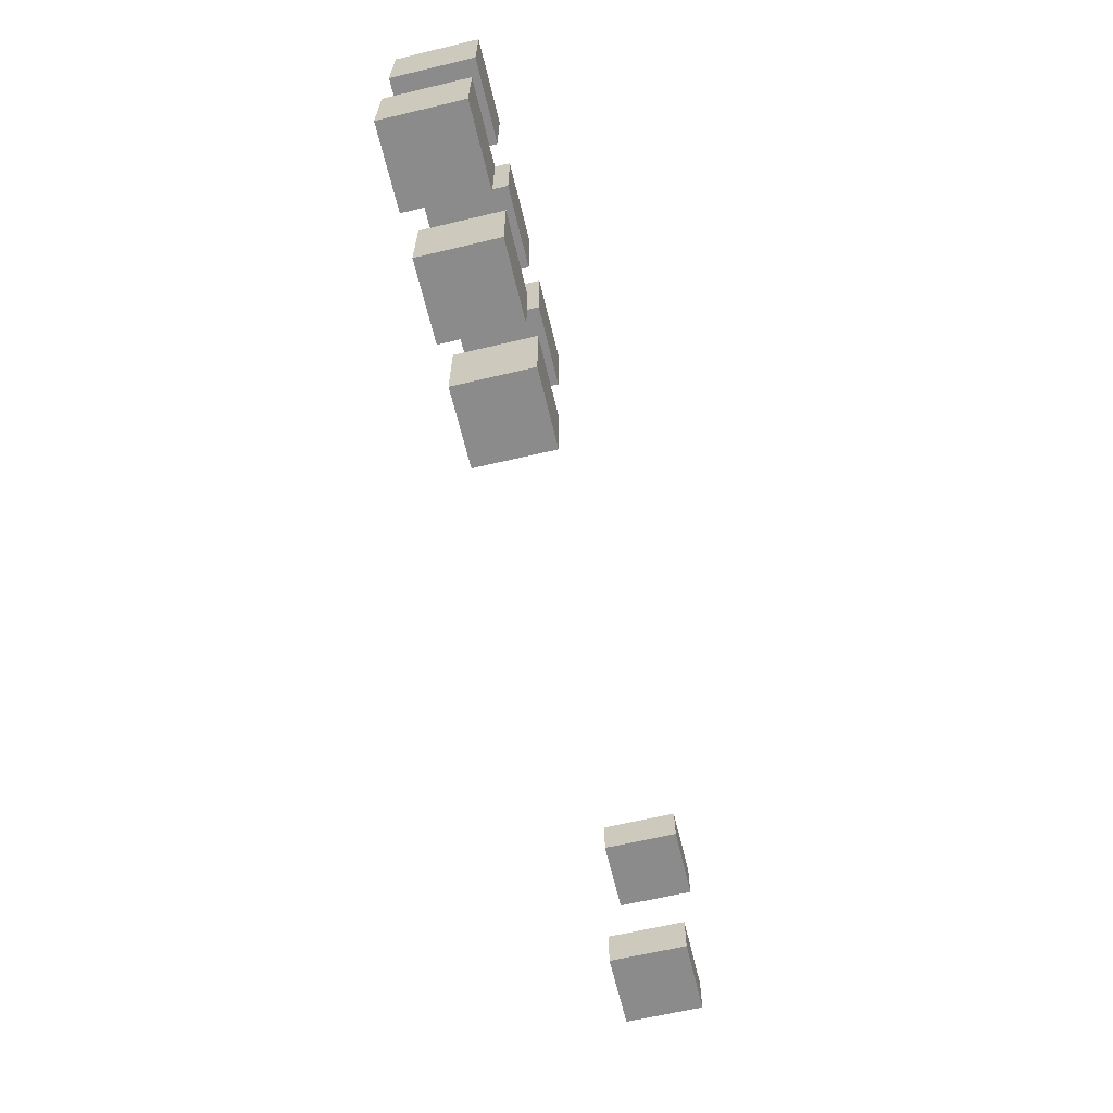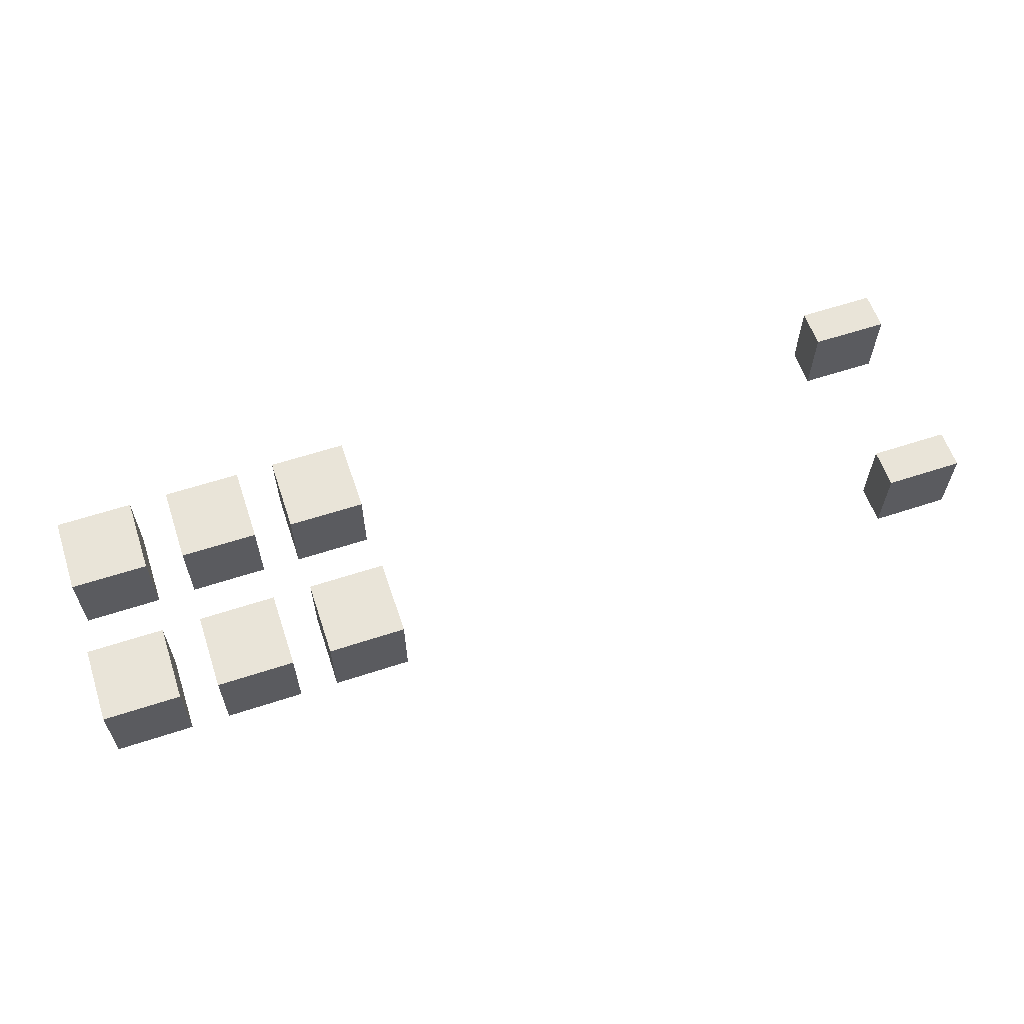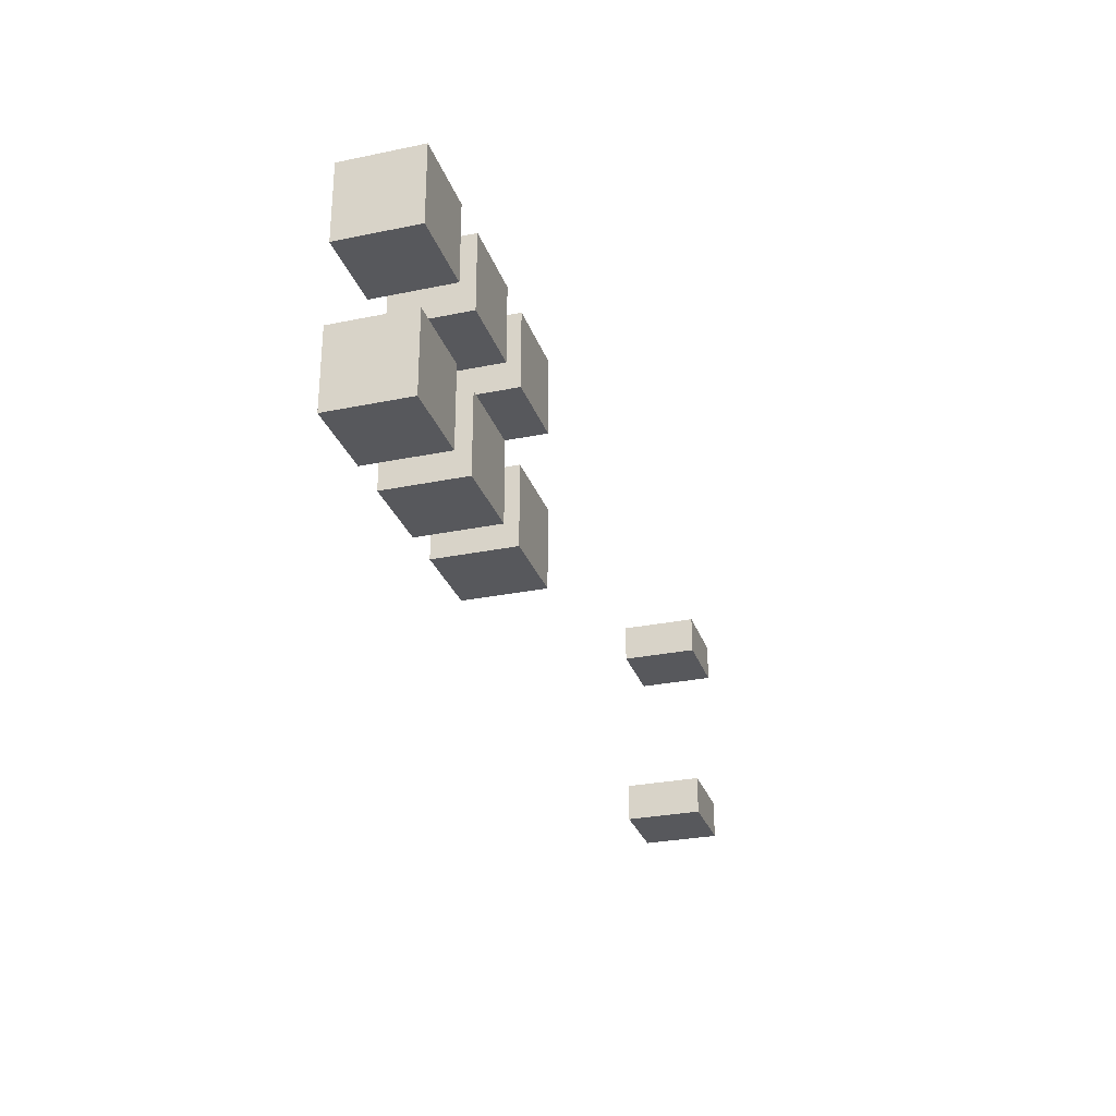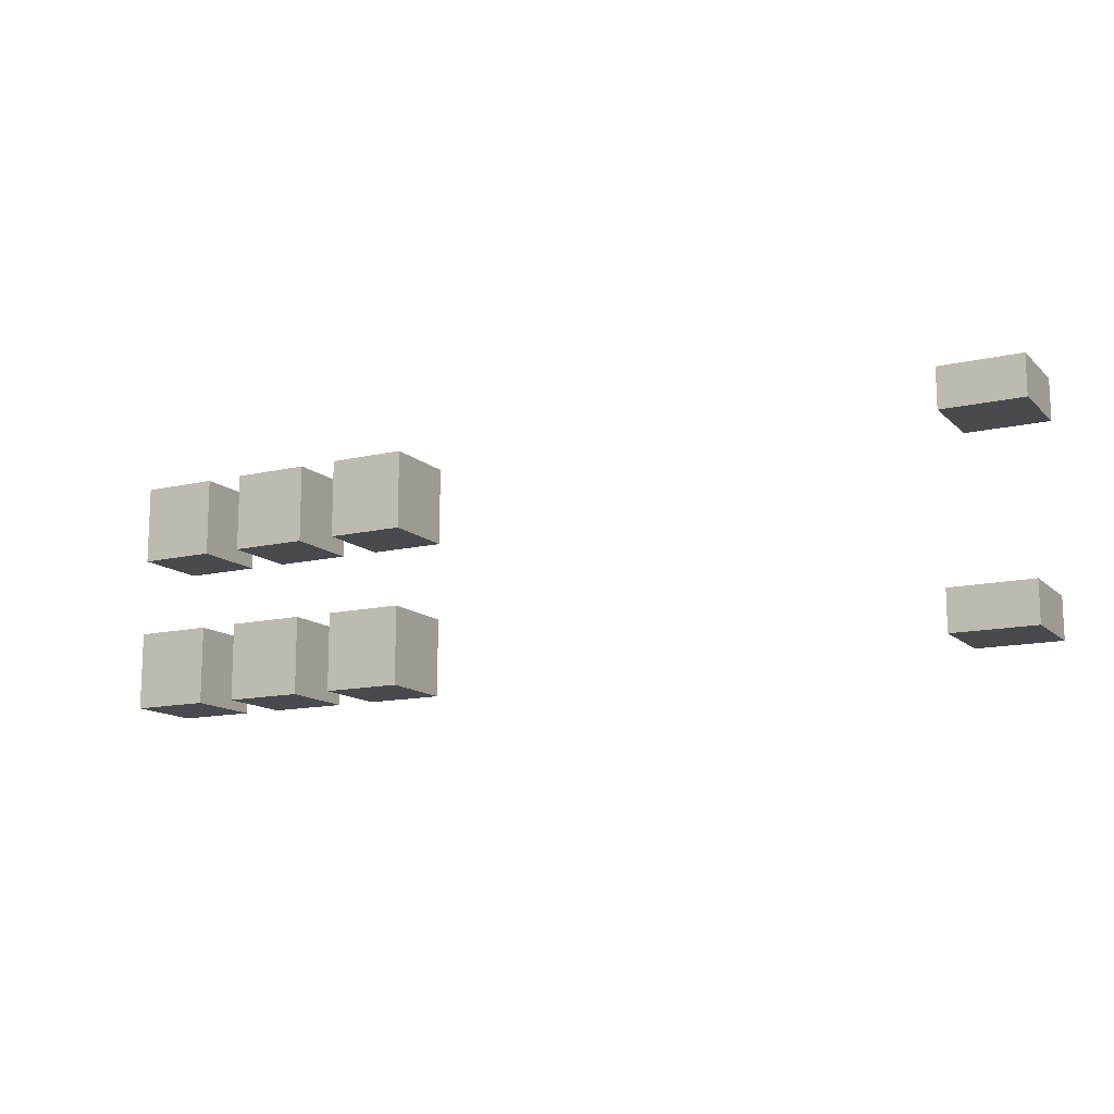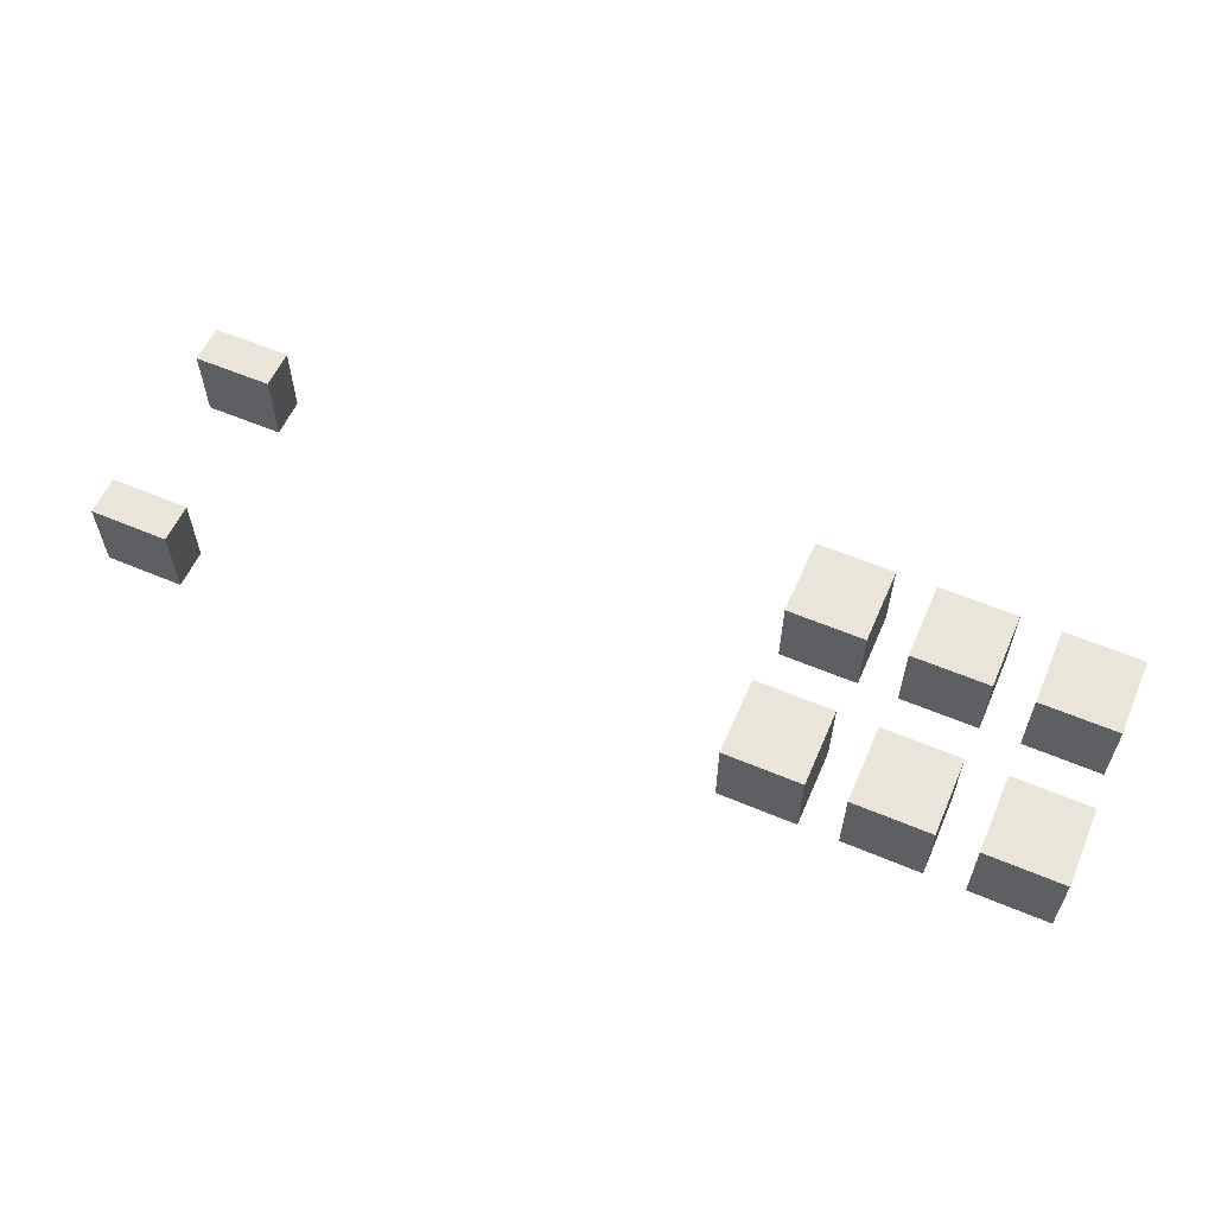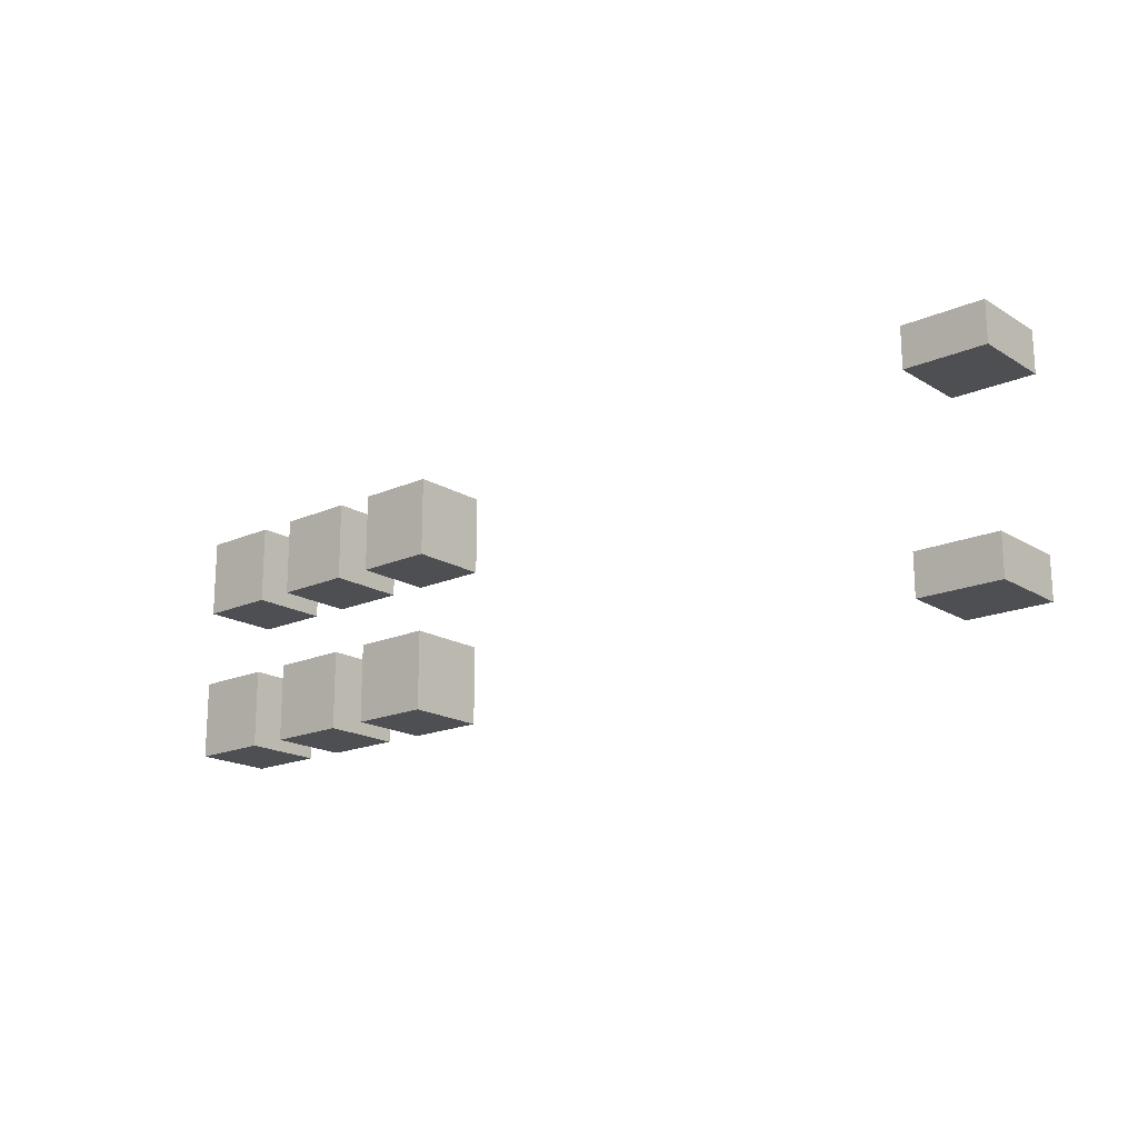
<metadata>
{"format":"obj","ext":"obj","renderer":"f3d","projection":"perspective","resolution":1024,"background":"white","views":[{"elev":-63.9,"azim":103.4,"up":"+Z"},{"elev":60.2,"azim":161.4,"up":"+Y"},{"elev":-28.6,"azim":107.2,"up":"+Z"},{"elev":-13.3,"azim":-151.9,"up":"+Z"},{"elev":58.5,"azim":23.6,"up":"+Y"},{"elev":-18.1,"azim":-139.5,"up":"+Z"}]}
</metadata>
<code>
o
v 1.1 0 -0.3
v 1.1 0 -0.1
v 1.1 0 0.1
v 1.1 0 0.3
v 1.1 0.2 -0.3
v 1.1 0.2 -0.1
v 1.1 0.2 0.1
v 1.1 0.2 0.3
v 0.8 0 -0.3
v 0.8 0 -0.1
v 0.8 0 0.1
v 0.8 0 0.3
v 0.8 0.2 -0.3
v 0.8 0.2 -0.1
v 0.8 0.2 0.1
v 0.8 0.2 0.3
v 0.5 0 -0.3
v 0.5 0 -0.1
v 0.5 0 0.1
v 0.5 0 0.3
v 0.5 0.2 -0.3
v 0.5 0.2 -0.1
v 0.5 0.2 0.1
v 0.5 0.2 0.3
v -1.1 0 -0.3
v -1.1 0 -0.2
v -1.1 0 0.2
v -1.1 0 0.3
v -1.1 0.2 -0.3
v -1.1 0.2 -0.2
v -1.1 0.2 0.2
v -1.1 0.2 0.3
v 0.9 0 -0.3
v 0.9 0 -0.1
v 0.9 0 0.1
v 0.9 0 0.3
v 0.9 0.2 -0.3
v 0.9 0.2 -0.1
v 0.9 0.2 0.1
v 0.9 0.2 0.3
v 0.6 0 -0.3
v 0.6 0 -0.1
v 0.6 0 0.1
v 0.6 0 0.3
v 0.6 0.2 -0.3
v 0.6 0.2 -0.1
v 0.6 0.2 0.1
v 0.6 0.2 0.3
v 0.3 0 -0.3
v 0.3 0 -0.1
v 0.3 0 0.1
v 0.3 0 0.3
v 0.3 0.2 -0.3
v 0.3 0.2 -0.1
v 0.3 0.2 0.1
v 0.3 0.2 0.3
v -1.3 0 -0.3
v -1.3 0 -0.2
v -1.3 0 0.2
v -1.3 0 0.3
v -1.3 0.2 -0.3
v -1.3 0.2 -0.2
v -1.3 0.2 0.2
v -1.3 0.2 0.3
v 1.1 0 -0.3
v 1.1 0.2 -0.3
v 0.9 0 -0.3
v 0.9 0.2 -0.3
v 0.8 0 -0.3
v 0.8 0.2 -0.3
v 0.6 0 -0.3
v 0.6 0.2 -0.3
v 0.5 0 -0.3
v 0.5 0.2 -0.3
v 0.3 0 -0.3
v 0.3 0.2 -0.3
v -1.1 0 -0.3
v -1.1 0.2 -0.3
v -1.3 0 -0.3
v -1.3 0.2 -0.3
v 1.1 0 0.1
v 1.1 0.2 0.1
v 0.9 0 0.1
v 0.9 0.2 0.1
v 0.8 0 0.1
v 0.8 0.2 0.1
v 0.6 0 0.1
v 0.6 0.2 0.1
v 0.5 0 0.1
v 0.5 0.2 0.1
v 0.3 0 0.1
v 0.3 0.2 0.1
v -1.1 0 0.2
v -1.1 0.2 0.2
v -1.3 0 0.2
v -1.3 0.2 0.2
v -1.1 0 -0.2
v -1.1 0.2 -0.2
v -1.3 0 -0.2
v -1.3 0.2 -0.2
v 1.1 0 -0.1
v 1.1 0.2 -0.1
v 0.9 0 -0.1
v 0.9 0.2 -0.1
v 0.8 0 -0.1
v 0.8 0.2 -0.1
v 0.6 0 -0.1
v 0.6 0.2 -0.1
v 0.5 0 -0.1
v 0.5 0.2 -0.1
v 0.3 0 -0.1
v 0.3 0.2 -0.1
v 1.1 0 0.3
v 1.1 0.2 0.3
v 0.9 0 0.3
v 0.9 0.2 0.3
v 0.8 0 0.3
v 0.8 0.2 0.3
v 0.6 0 0.3
v 0.6 0.2 0.3
v 0.5 0 0.3
v 0.5 0.2 0.3
v 0.3 0 0.3
v 0.3 0.2 0.3
v -1.1 0 0.3
v -1.1 0.2 0.3
v -1.3 0 0.3
v -1.3 0.2 0.3
v 1.1 0 -0.3
v 0.9 0 -0.3
v 0.8 0 -0.3
v 0.6 0 -0.3
v 0.5 0 -0.3
v 0.3 0 -0.3
v -1.1 0 -0.3
v -1.3 0 -0.3
v -1.1 0 -0.2
v -1.3 0 -0.2
v 1.1 0 -0.1
v 0.9 0 -0.1
v 0.8 0 -0.1
v 0.6 0 -0.1
v 0.5 0 -0.1
v 0.3 0 -0.1
v 1.1 0 0.1
v 0.9 0 0.1
v 0.8 0 0.1
v 0.6 0 0.1
v 0.5 0 0.1
v 0.3 0 0.1
v -1.1 0 0.2
v -1.3 0 0.2
v 1.1 0 0.3
v 0.9 0 0.3
v 0.8 0 0.3
v 0.6 0 0.3
v 0.5 0 0.3
v 0.3 0 0.3
v -1.1 0 0.3
v -1.3 0 0.3
v 1.1 0.2 -0.3
v 0.9 0.2 -0.3
v 0.8 0.2 -0.3
v 0.6 0.2 -0.3
v 0.5 0.2 -0.3
v 0.3 0.2 -0.3
v -1.1 0.2 -0.3
v -1.3 0.2 -0.3
v -1.1 0.2 -0.2
v -1.3 0.2 -0.2
v 1.1 0.2 -0.1
v 0.9 0.2 -0.1
v 0.8 0.2 -0.1
v 0.6 0.2 -0.1
v 0.5 0.2 -0.1
v 0.3 0.2 -0.1
v 1.1 0.2 0.1
v 0.9 0.2 0.1
v 0.8 0.2 0.1
v 0.6 0.2 0.1
v 0.5 0.2 0.1
v 0.3 0.2 0.1
v -1.1 0.2 0.2
v -1.3 0.2 0.2
v 1.1 0.2 0.3
v 0.9 0.2 0.3
v 0.8 0.2 0.3
v 0.6 0.2 0.3
v 0.5 0.2 0.3
v 0.3 0.2 0.3
v -1.1 0.2 0.3
v -1.3 0.2 0.3
f 5 2 1
f 6 2 5
f 7 4 3
f 8 4 7
f 13 10 9
f 14 10 13
f 15 12 11
f 16 12 15
f 21 18 17
f 22 18 21
f 23 20 19
f 24 20 23
f 29 26 25
f 30 26 29
f 31 28 27
f 32 28 31
f 33 34 37
f 37 34 38
f 35 36 39
f 39 36 40
f 41 42 45
f 45 42 46
f 43 44 47
f 47 44 48
f 49 50 53
f 53 50 54
f 51 52 55
f 55 52 56
f 57 58 61
f 61 58 62
f 59 60 63
f 63 60 64
f 67 66 65
f 68 66 67
f 71 70 69
f 72 70 71
f 75 74 73
f 76 74 75
f 79 78 77
f 80 78 79
f 83 82 81
f 84 82 83
f 87 86 85
f 88 86 87
f 91 90 89
f 92 90 91
f 95 94 93
f 96 94 95
f 97 98 99
f 99 98 100
f 101 102 103
f 103 102 104
f 105 106 107
f 107 106 108
f 109 110 111
f 111 110 112
f 113 114 115
f 115 114 116
f 117 118 119
f 119 118 120
f 121 122 123
f 123 122 124
f 125 126 127
f 127 126 128
f 137 136 135
f 138 136 137
f 139 130 129
f 140 130 139
f 141 132 131
f 142 132 141
f 143 134 133
f 144 134 143
f 153 146 145
f 154 146 153
f 155 148 147
f 156 148 155
f 157 150 149
f 158 150 157
f 159 152 151
f 160 152 159
f 167 168 169
f 169 168 170
f 161 162 171
f 171 162 172
f 163 164 173
f 173 164 174
f 165 166 175
f 175 166 176
f 177 178 185
f 185 178 186
f 179 180 187
f 187 180 188
f 181 182 189
f 189 182 190
f 183 184 191
f 191 184 192

</code>
